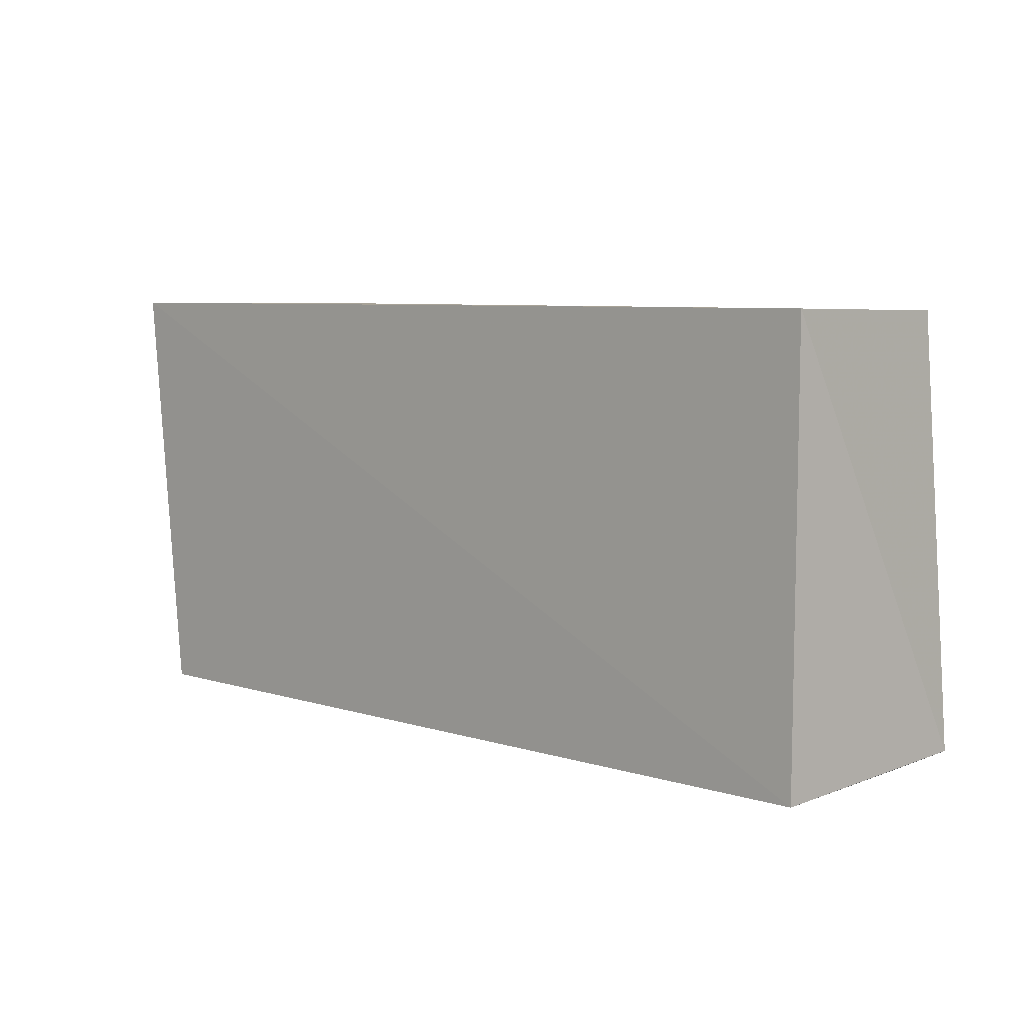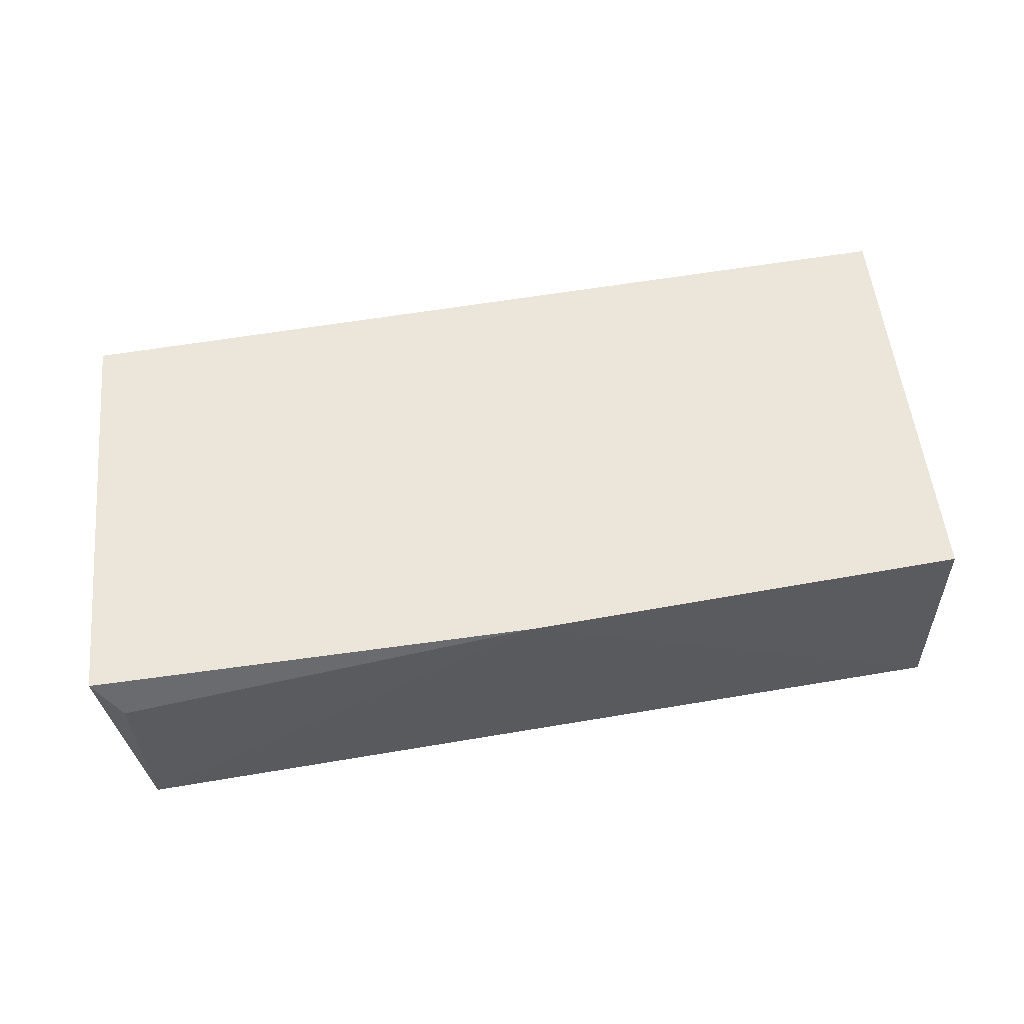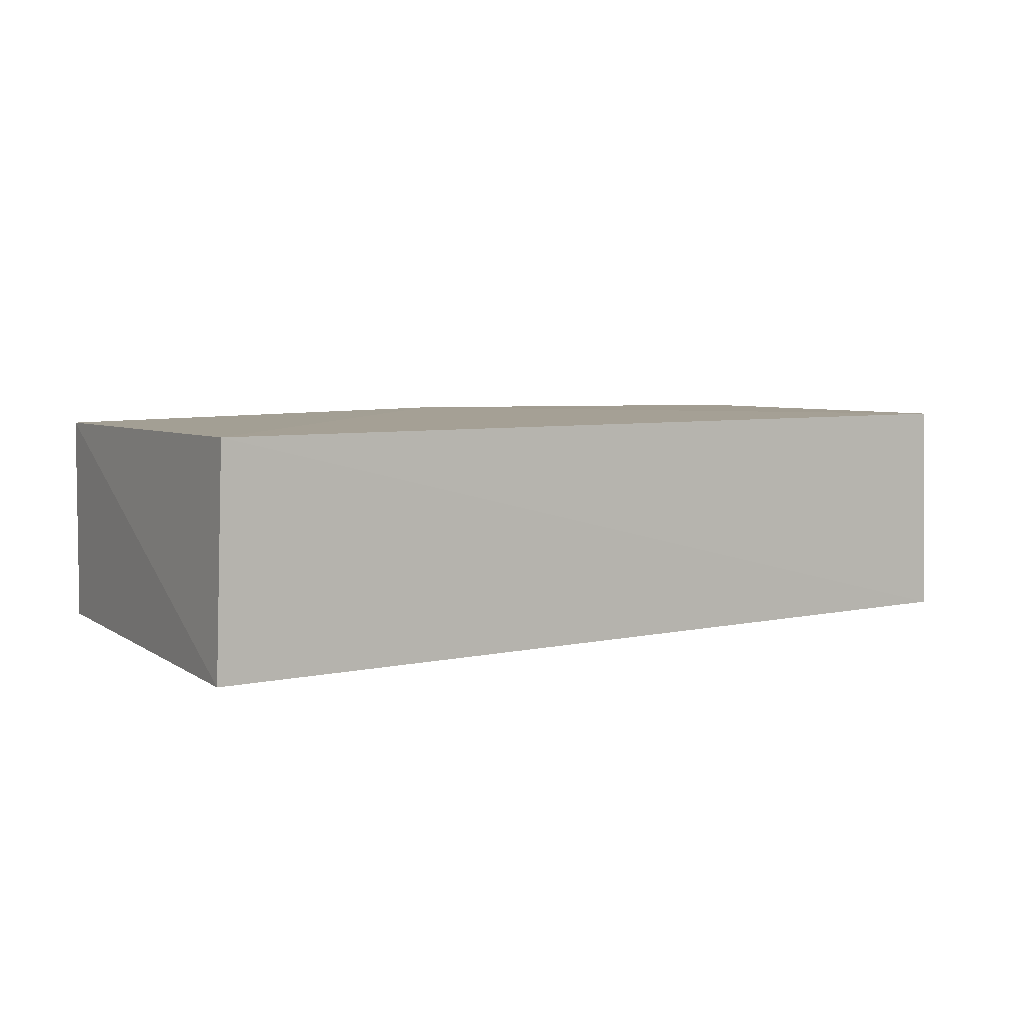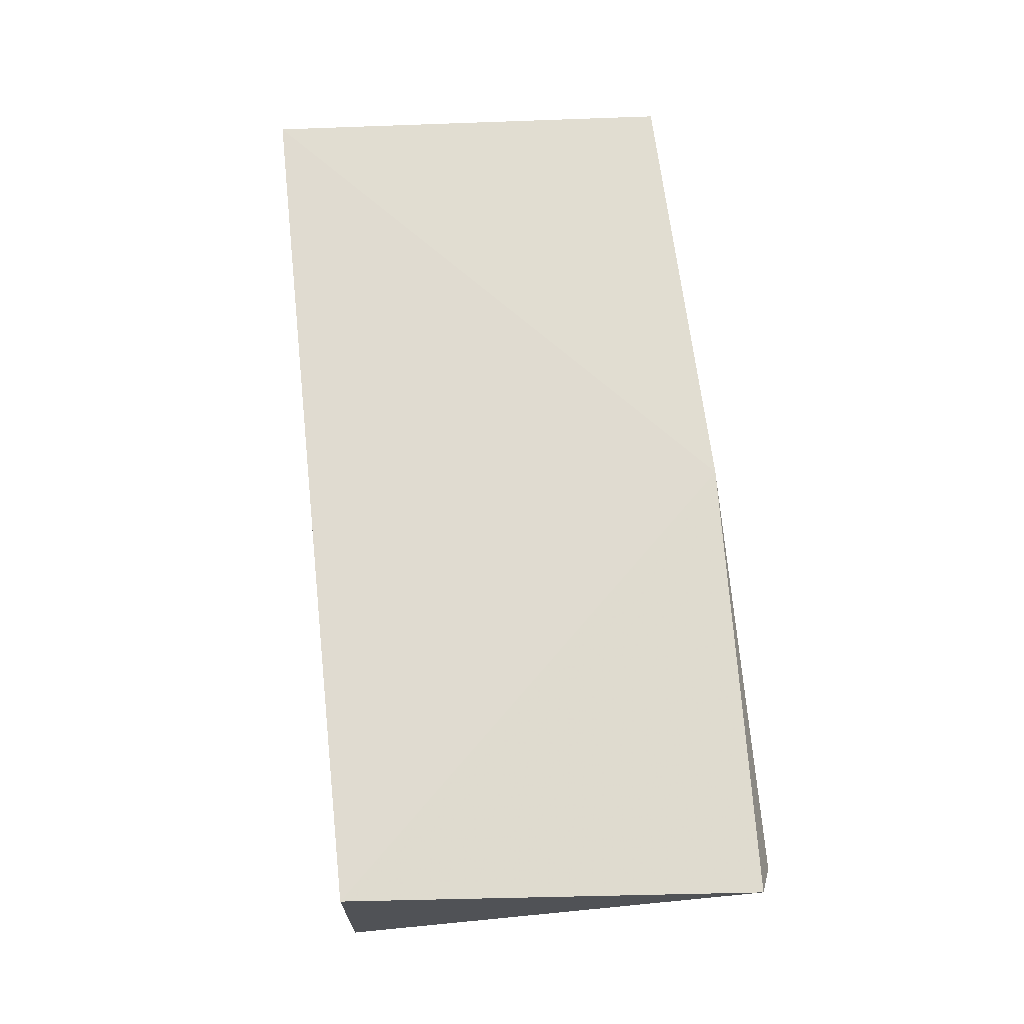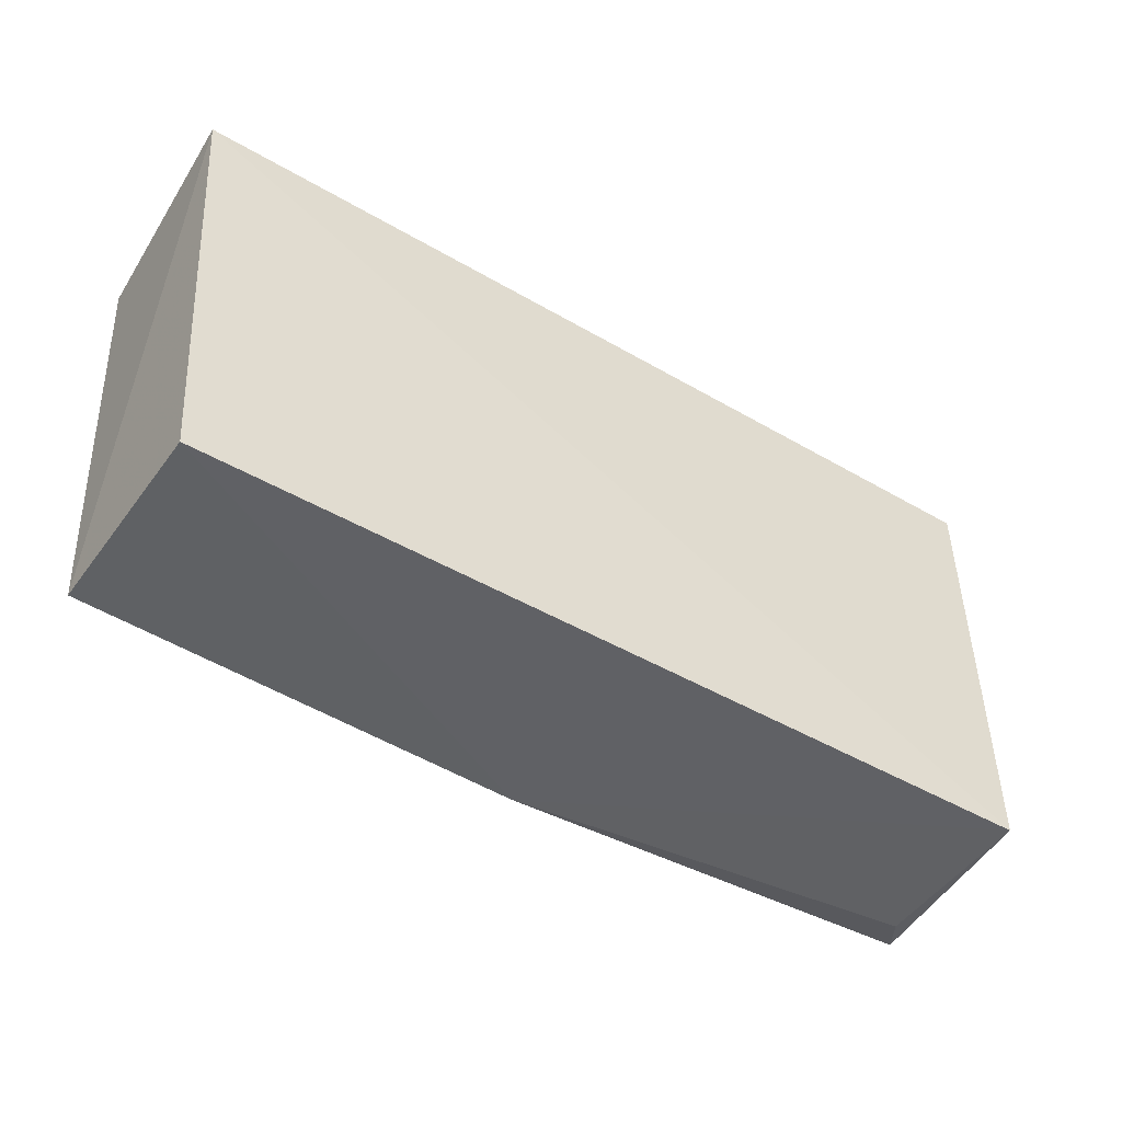
<metadata>
{"format":"obj","ext":"obj","renderer":"f3d","projection":"perspective","resolution":1024,"background":"white","views":[{"elev":6.7,"azim":41.8,"up":"+Z"},{"elev":55.8,"azim":170.1,"up":"+Y"},{"elev":6.0,"azim":-33.7,"up":"+Y"},{"elev":69.9,"azim":84.0,"up":"+Y"},{"elev":-47.8,"azim":-33.2,"up":"+Z"}]}
</metadata>
<code>
v -0.008191 0.01313 0.02119
v -0.008048 0.002753 0.02136
v -0.00812 0.002734 0.0006261
v -0.04886 0.01296 0.001203
v -0.05033 0.002756 0.02138
v -0.006586 0.01284 0.001445
v -0.04993 0.0133 0.02132
v -0.04874 0.002972 0.0007307
v -0.02765 0.01318 0.0007152
v -0.007893 0.01095 0.0007582
f 5 3 2
f 6 1 2
f 6 2 3
f 7 5 2
f 7 2 1
f 7 4 5
f 8 5 4
f 8 3 5
f 9 4 7
f 9 7 1
f 9 1 6
f 9 8 4
f 9 3 8
f 10 9 6
f 10 6 3
f 10 3 9

</code>
